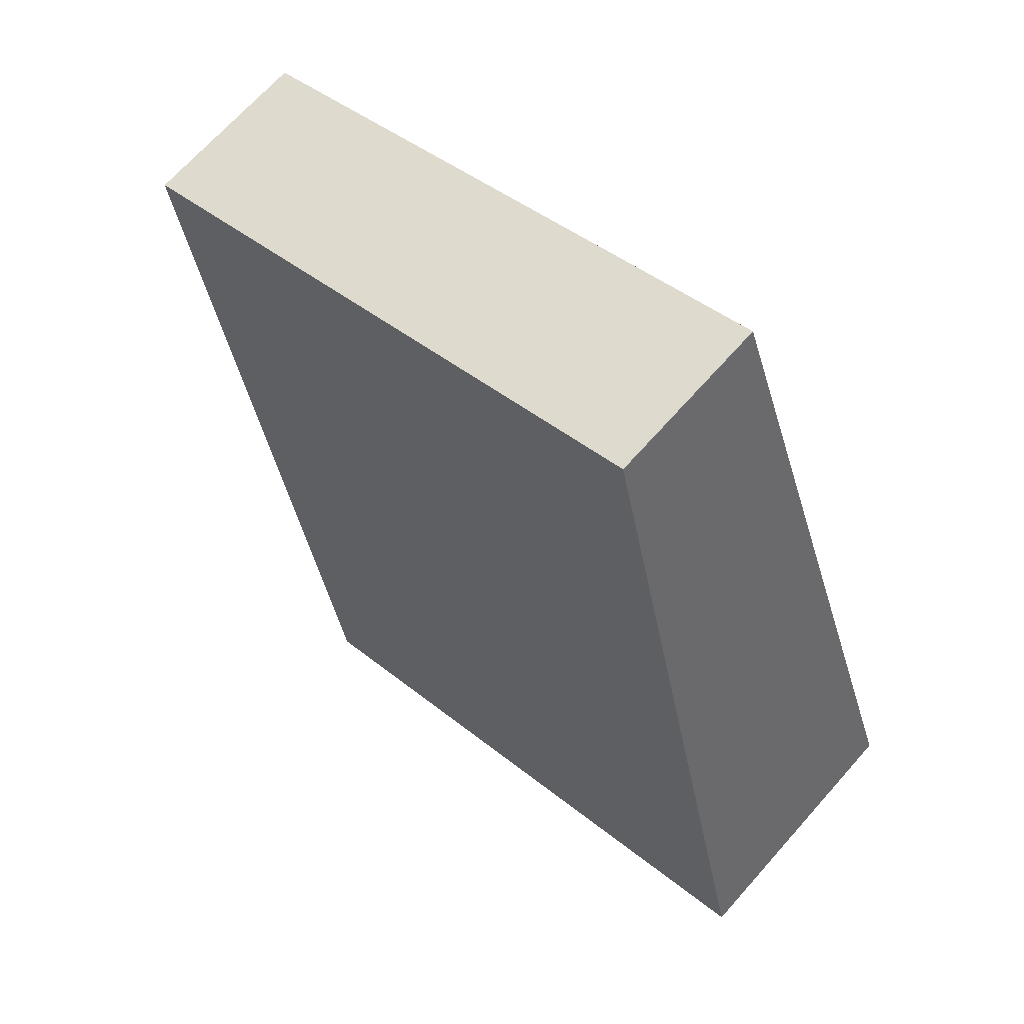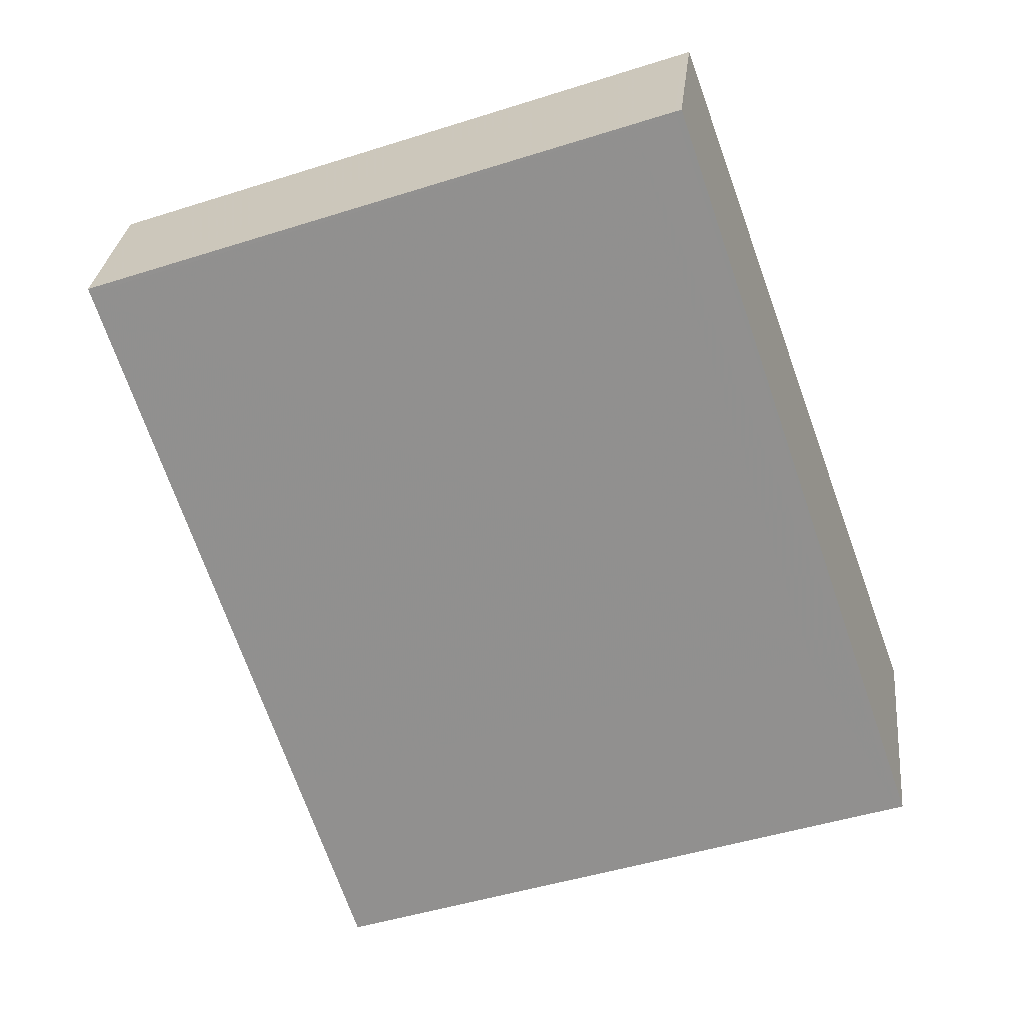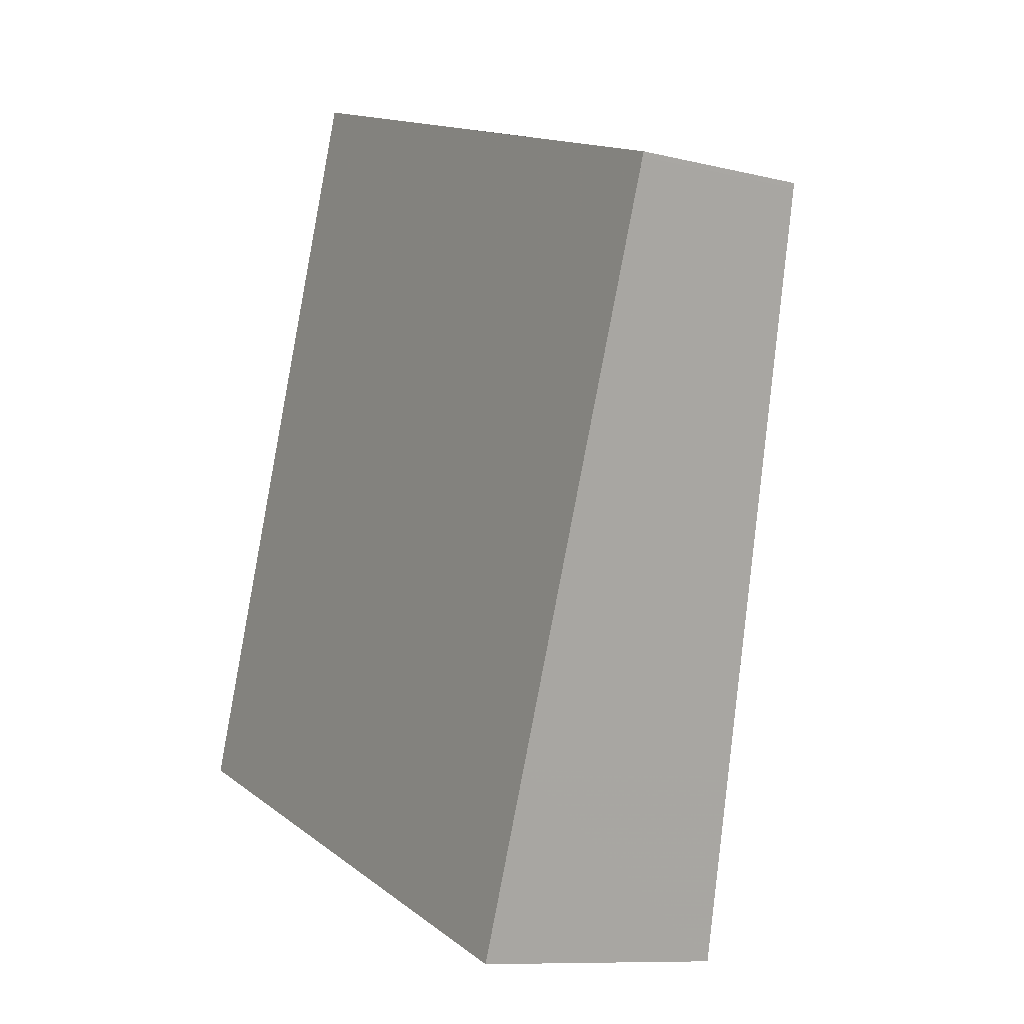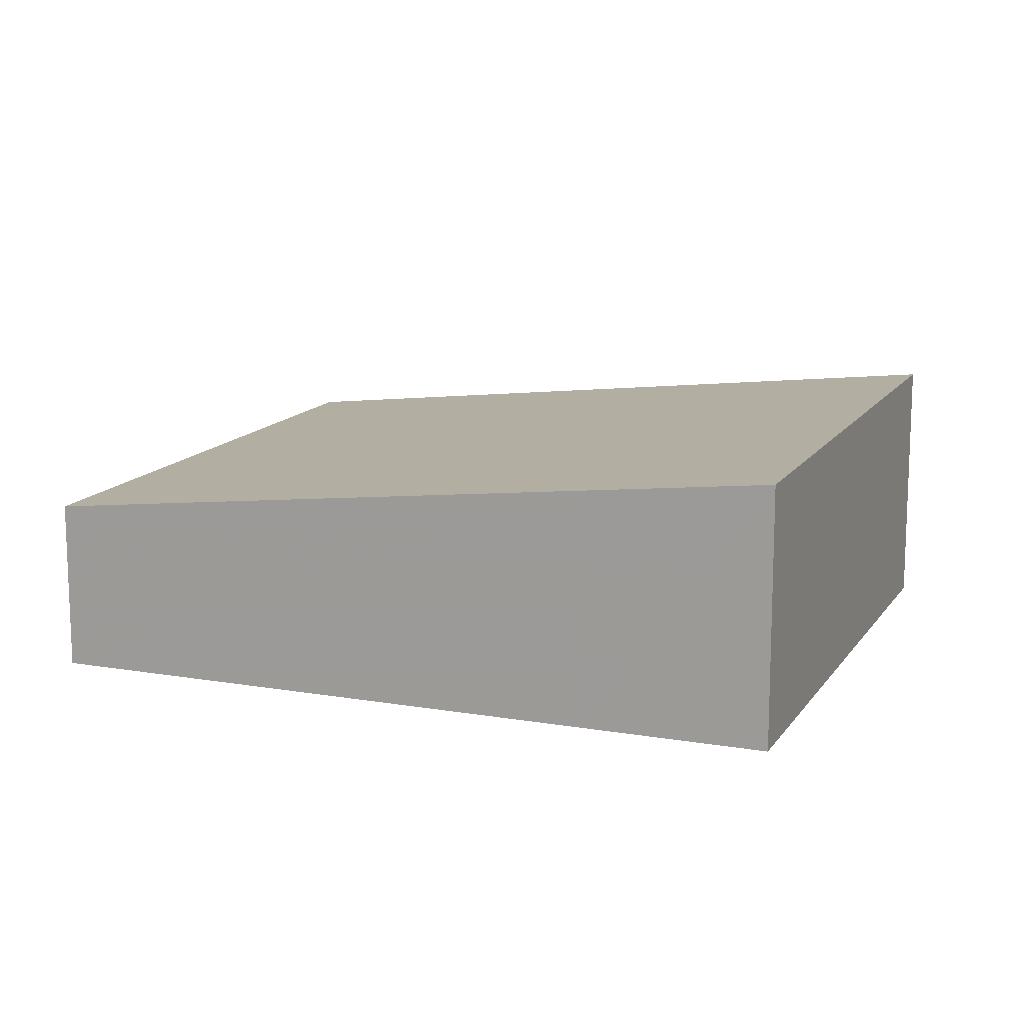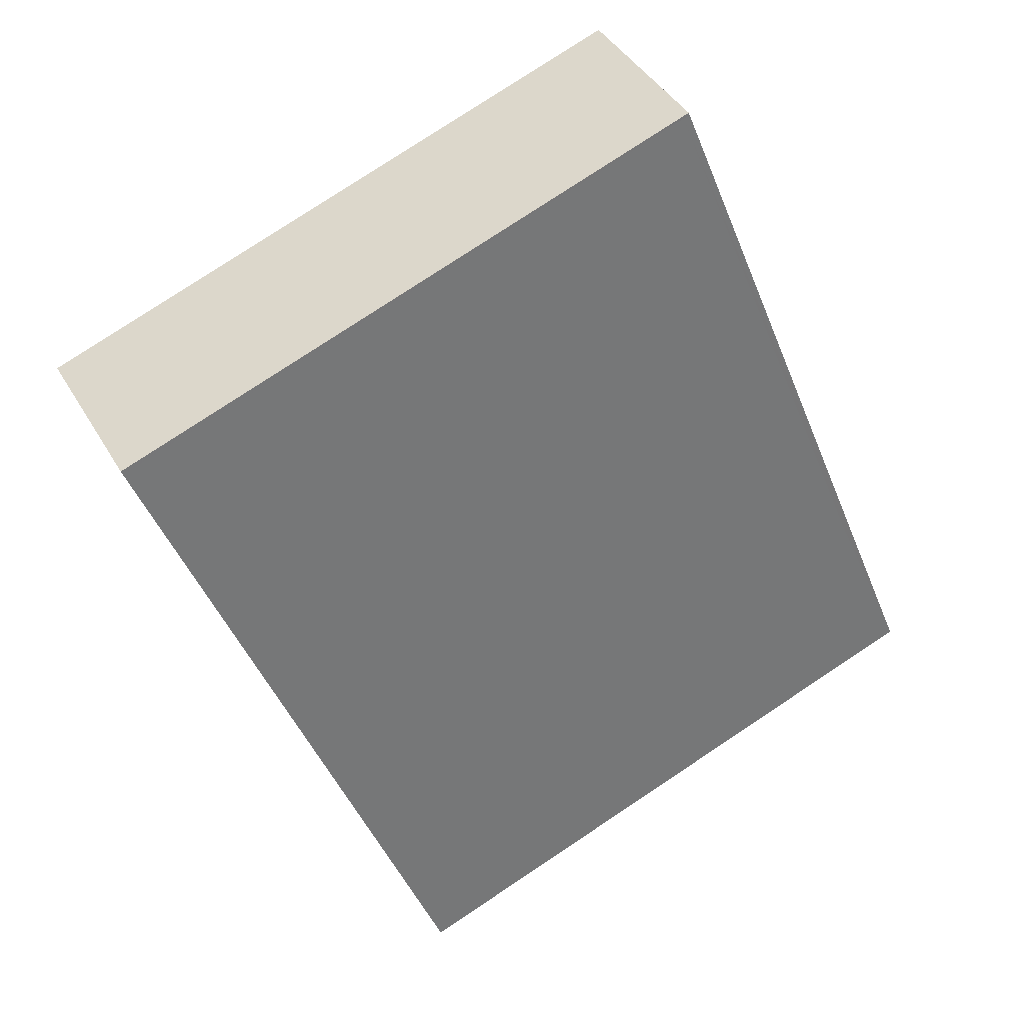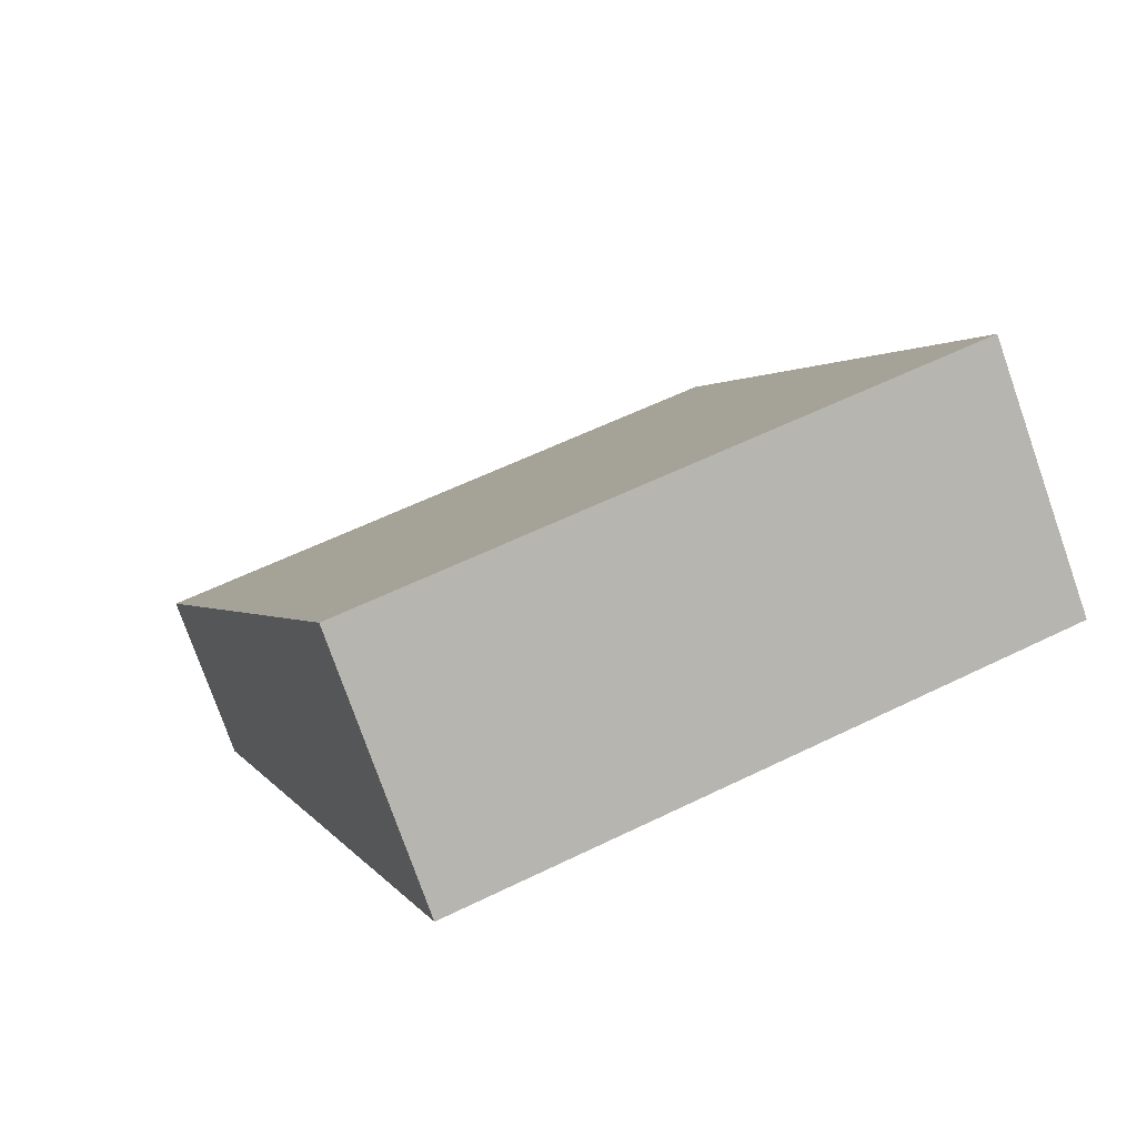
<metadata>
{"format":"obj","ext":"obj","renderer":"f3d","projection":"perspective","resolution":1024,"background":"white","views":[{"elev":68.8,"azim":41.6,"up":"+Y"},{"elev":29.0,"azim":6.1,"up":"+Y"},{"elev":-9.7,"azim":-122.5,"up":"+Y"},{"elev":13.7,"azim":-48.5,"up":"+Z"},{"elev":41.3,"azim":-27.6,"up":"+Y"},{"elev":-76.3,"azim":19.3,"up":"+Y"}]}
</metadata>
<code>
v -2396 -2551 1.662
v -2398 -2546 1.103
v -2394 -2545 1.107
v -2392 -2550 1.665
v -2394 -2545 1.109
v -2398 -2546 1.106
v -2396 -2551 1.662
v -2398 -2546 1.106
v -2398 -2546 1.103
v -2396 -2550 1.523
v -2396 -2550 1.523
v -2393 -2548 1.527
v -2393 -2548 1.527
v -2394 -2545 1.109
v -2392 -2550 1.665
v -2394 -2545 1.109
v -2393 -2548 1.527
v -2392 -2550 1.665
v -2394 -2545 1.107
v -2394 -2545 1.107
v -2396 -2550 1.523
v -2396 -2551 1.662
v -2396 -2551 -2.22e-16
v -2396 -2550 0
v -2398 -2546 1.103
v -2398 -2546 1.103
v -2398 -2546 0
v -2398 -2546 0
v -2394 -2545 1.109
v -2394 -2545 1.107
v -2394 -2545 0
v -2394 -2545 0
v -2392 -2550 1.665
v -2392 -2550 1.665
v -2392 -2550 0
v -2392 -2550 0
v -2393 -2548 1.527
v -2394 -2545 1.109
v -2394 -2545 0
v -2393 -2548 0
v -2398 -2546 1.103
v -2398 -2546 1.106
v -2398 -2546 0
v -2398 -2546 0
v -2396 -2551 1.662
v -2396 -2551 1.662
v -2396 -2551 2.22e-16
v -2396 -2551 -2.22e-16
v -2394 -2545 1.107
v -2398 -2546 1.103
v -2398 -2546 0
v -2394 -2545 0
v -2398 -2546 1.106
v -2396 -2550 1.523
v -2396 -2550 0
v -2398 -2546 0
v -2392 -2550 1.665
v -2393 -2548 1.527
v -2393 -2548 0
v -2392 -2550 0
v -2396 -2551 1.662
v -2392 -2550 1.665
v -2392 -2550 0
v -2396 -2551 2.22e-16
v -2392 -2550 1.665
v -2392 -2550 1.665
v -2392 -2550 0
v -2392 -2550 0
v -2394 -2545 1.107
v -2394 -2545 1.107
v -2394 -2545 0
v -2394 -2545 0
v -2394 -2545 1.107
v -2394 -2545 1.107
v -2394 -2545 0
v -2394 -2545 0
v -2396 -2551 0
v -2398 -2546 0
v -2394 -2545 0
v -2392 -2550 0
f 16 14 19 20
f 18 15 13 17
f 11 7 1 10
f 8 6 2 9
f 10 6 8 11
f 17 13 14 16
f 13 11 8 14
f 15 7 11 13
f 16 5 12 17
f 17 12 4 18
f 14 8 9 19
f 20 3 5 16
f 22 23 24 21
f 26 27 28 25
f 30 31 32 29
f 34 35 36 33
f 38 39 40 37
f 42 43 44 41
f 46 47 48 45
f 50 51 52 49
f 54 55 56 53
f 58 59 60 57
f 62 63 64 61
f 66 67 68 65
f 70 71 72 69
f 74 75 76 73
f 78 79 80 77

</code>
